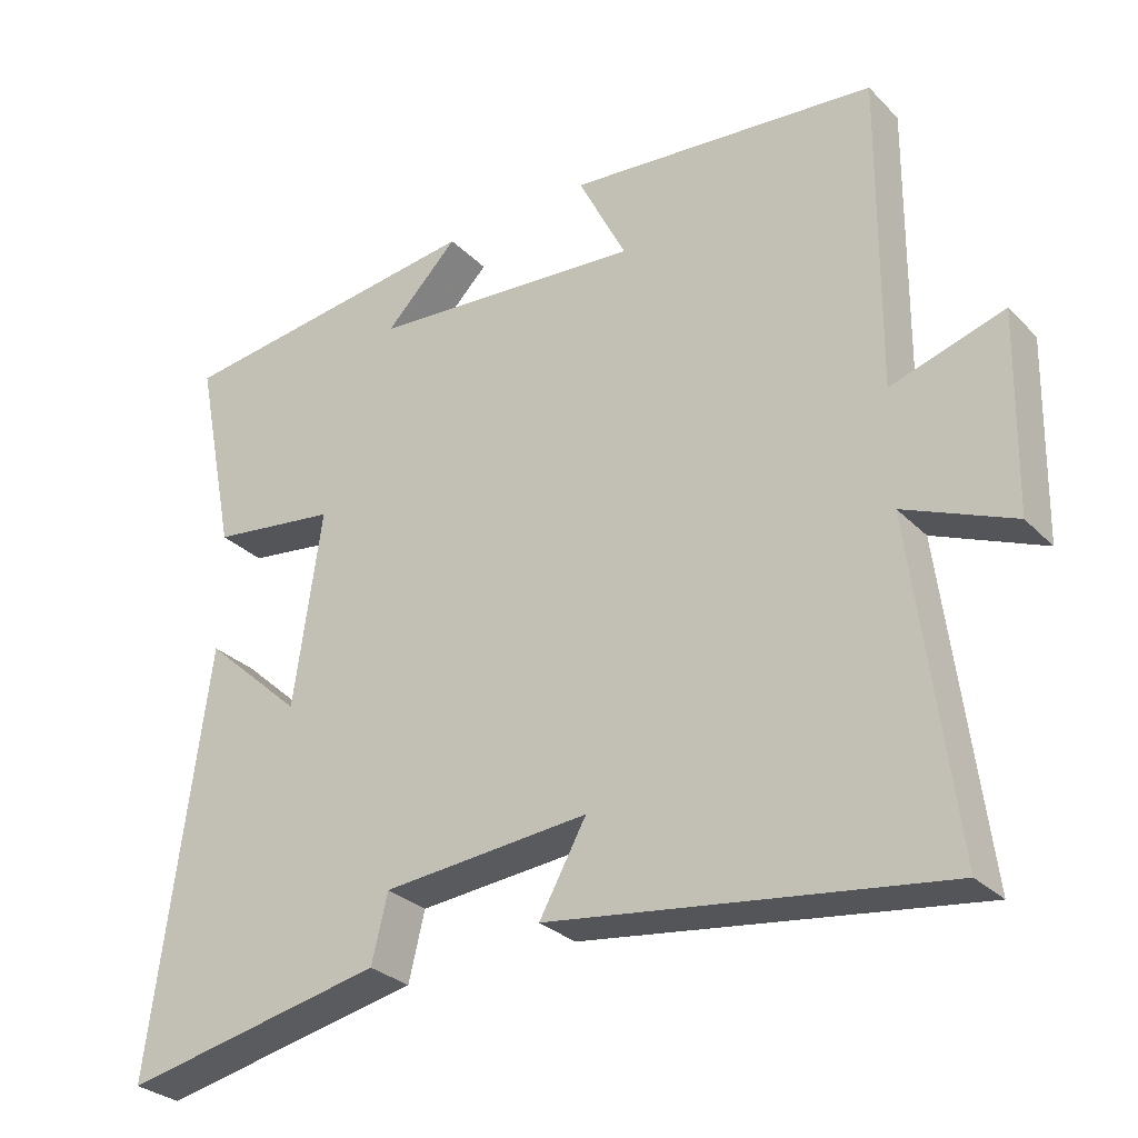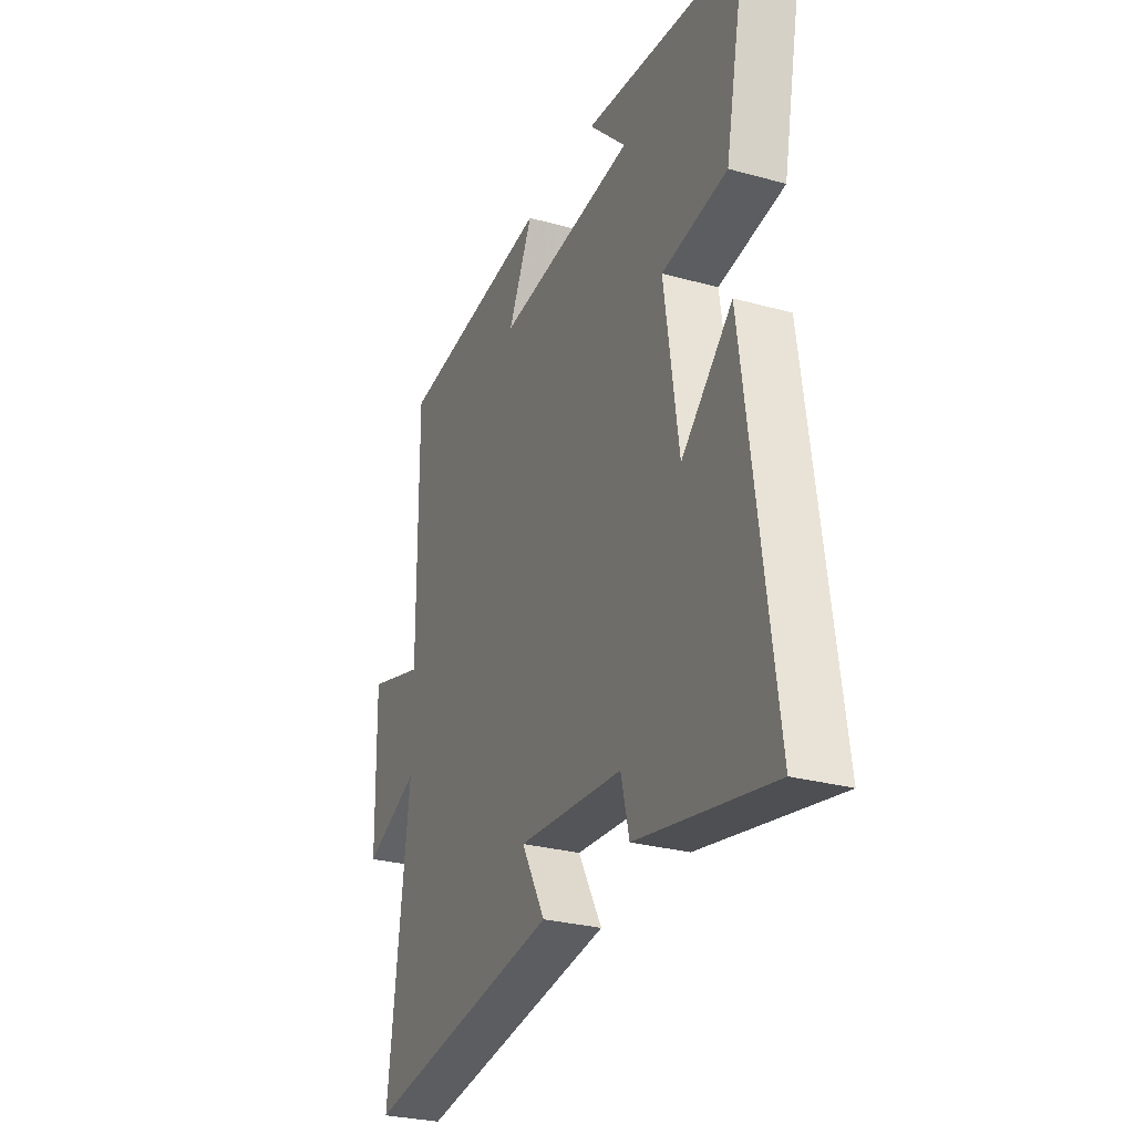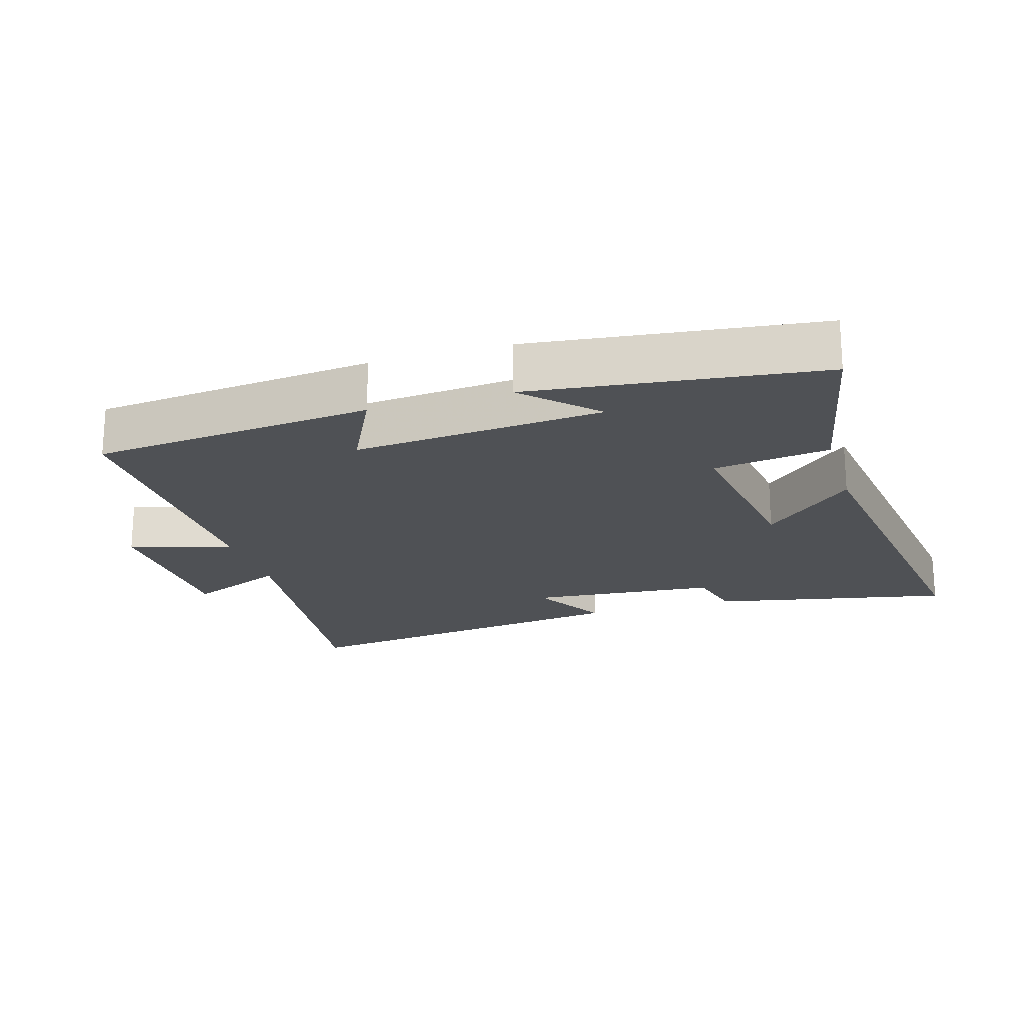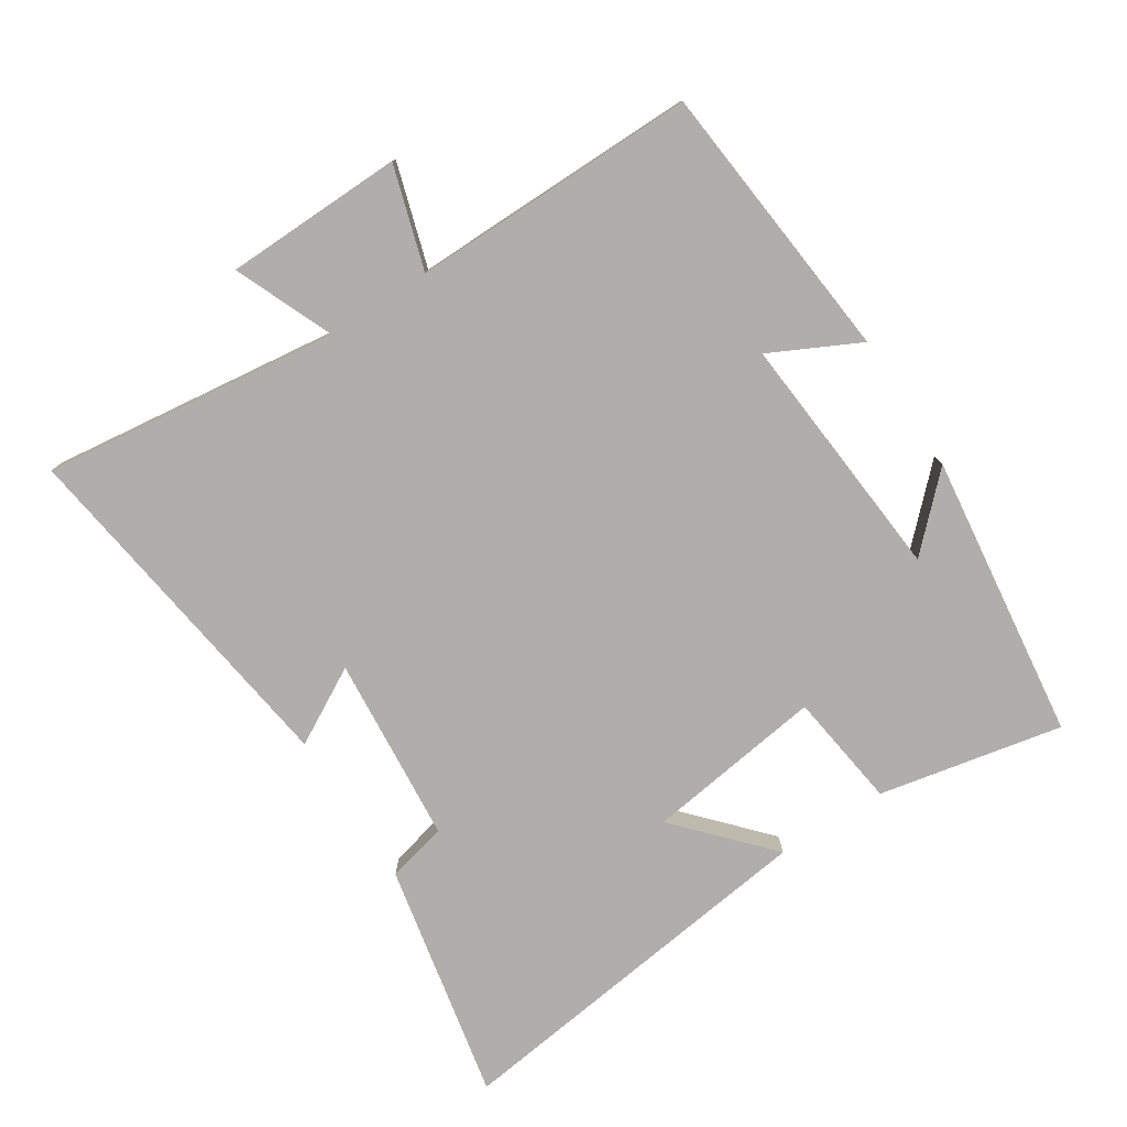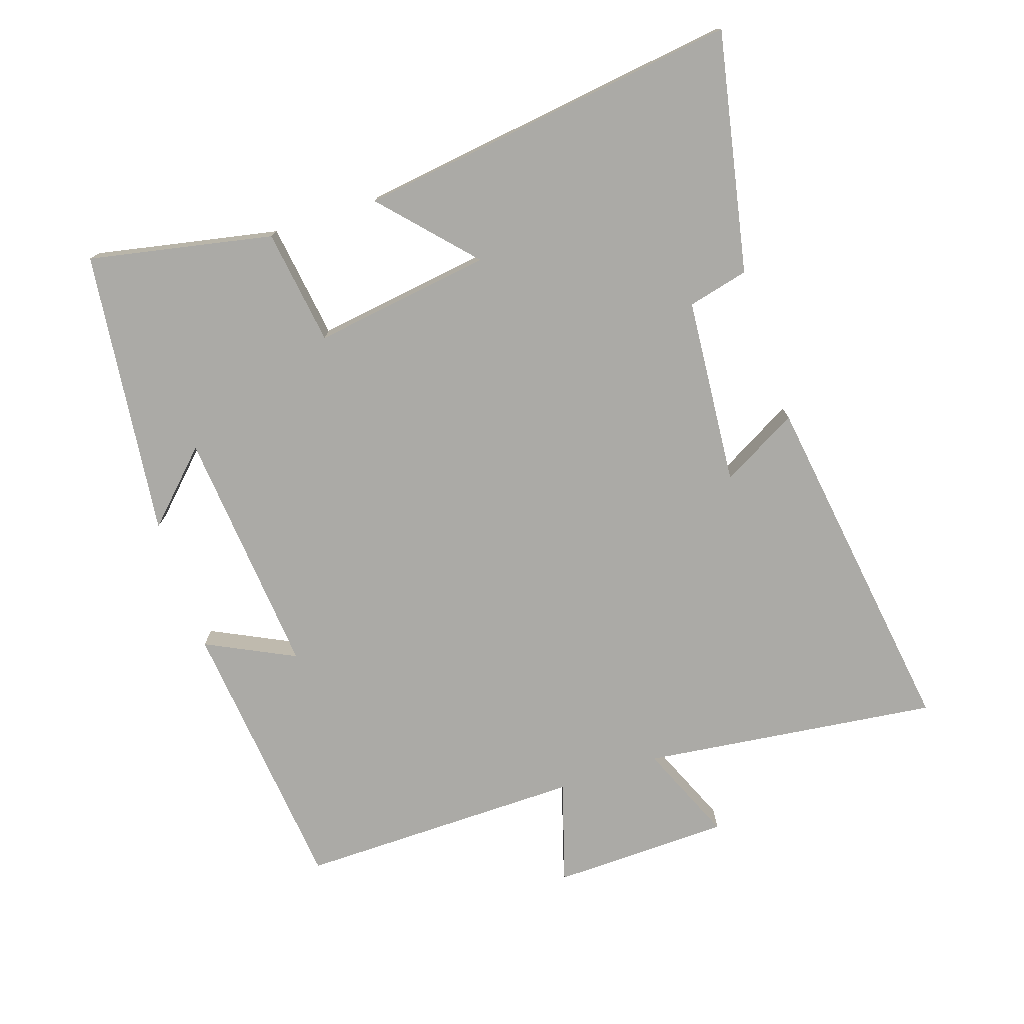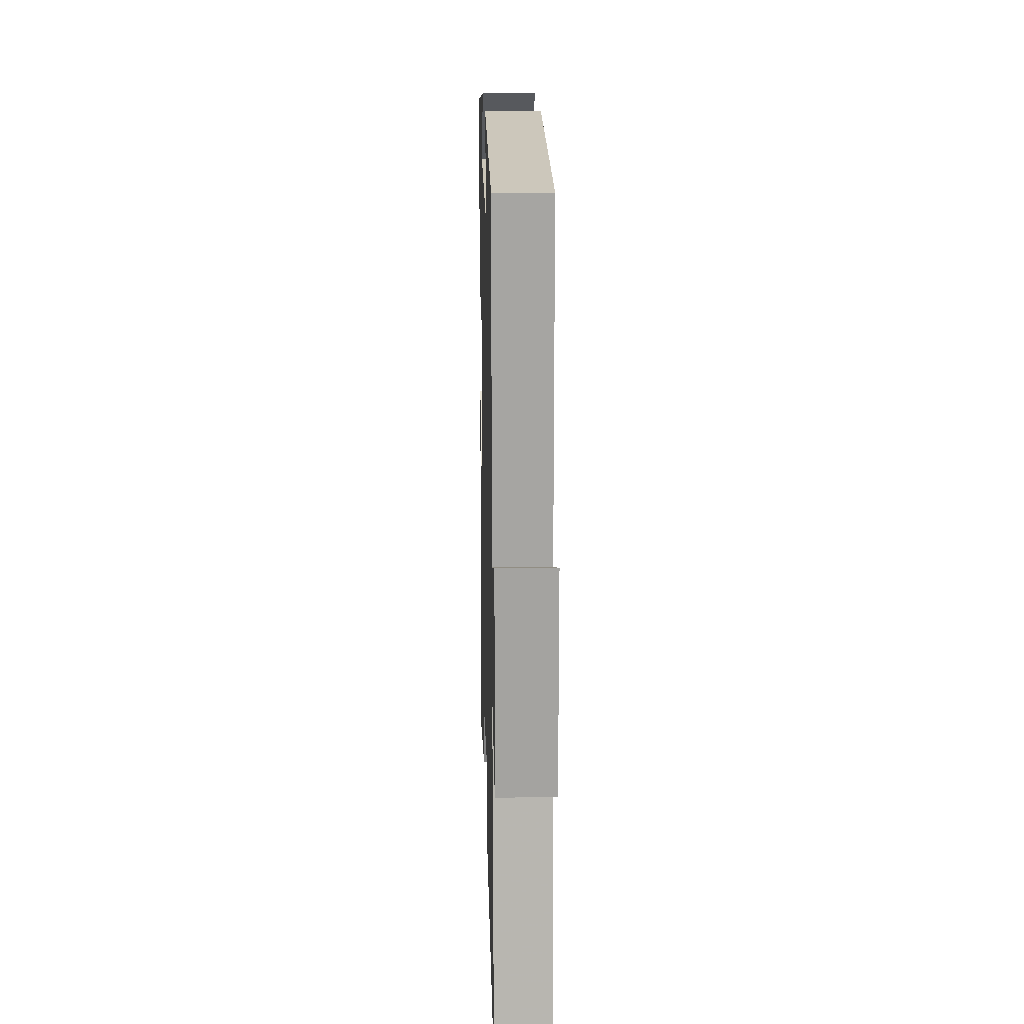
<metadata>
{"format":"obj","ext":"obj","renderer":"f3d","projection":"perspective","resolution":1024,"background":"white","views":[{"elev":-29.5,"azim":-144.8,"up":"+Z"},{"elev":-28.6,"azim":67.6,"up":"+Z"},{"elev":-20.0,"azim":16.9,"up":"+Y"},{"elev":-77.8,"azim":-57.2,"up":"+Y"},{"elev":-75.7,"azim":108.5,"up":"+Y"},{"elev":16.0,"azim":-91.5,"up":"+Z"}]}
</metadata>
<code>
v -0.556 0.07 -0.575
v -0.5 0.07 -0.129
v -0.648 0.07 -0.192
v -0.654 0.07 0.076
v -0.5 0.07 0.029
v -0.504 0.07 0.458
v -0.082 0.07 0.5
v -0.148 0.07 0.367
v 0.226 0.07 0.399
v 0.126 0.07 0.5
v 0.556 0.07 0.447
v 0.5 0.07 0.171
v 0.326 0.07 0.147
v 0.364 0.07 -0.121
v 0.5 0.07 0.003
v 0.576 0.07 -0.573
v 0.217 0.07 -0.5
v 0.195 0.07 -0.409
v -0.087 0.07 -0.385
v -0.023 0.07 -0.5
v -0.556 0 -0.575
v -0.5 0 -0.129
v -0.648 0 -0.192
v -0.654 0 0.076
v -0.5 0 0.029
v -0.504 0 0.458
v -0.082 0 0.5
v -0.148 0 0.367
v 0.226 0 0.399
v 0.126 0 0.5
v 0.556 0 0.447
v 0.5 0 0.171
v 0.326 0 0.147
v 0.364 0 -0.121
v 0.5 0 0.003
v 0.576 0 -0.573
v 0.217 0 -0.5
v 0.195 0 -0.409
v -0.087 0 -0.385
v -0.023 0 -0.5
f 19 20 1 2
f 18 19 2
f 16 17 18
f 15 16 18
f 14 15 18
f 13 14 18 2
f 11 12 13
f 11 13 2
f 9 10 11
f 9 11 2 3
f 8 9 3
f 5 6 7 8
f 5 8 3
f 3 4 5
f 22 21 40 39
f 22 39 38
f 38 37 36
f 38 36 35
f 38 35 34
f 22 38 34 33
f 33 32 31
f 22 33 31
f 31 30 29
f 23 22 31 29
f 23 29 28
f 28 27 26 25
f 23 28 25
f 25 24 23
f 1 21 22 2
f 2 22 23 3
f 3 23 24 4
f 4 24 25 5
f 5 25 26 6
f 6 26 27 7
f 7 27 28 8
f 8 28 29 9
f 9 29 30 10
f 10 30 31 11
f 11 31 32 12
f 12 32 33 13
f 13 33 34 14
f 14 34 35 15
f 15 35 36 16
f 16 36 37 17
f 17 37 38 18
f 18 38 39 19
f 19 39 40 20
f 20 40 21 1

</code>
